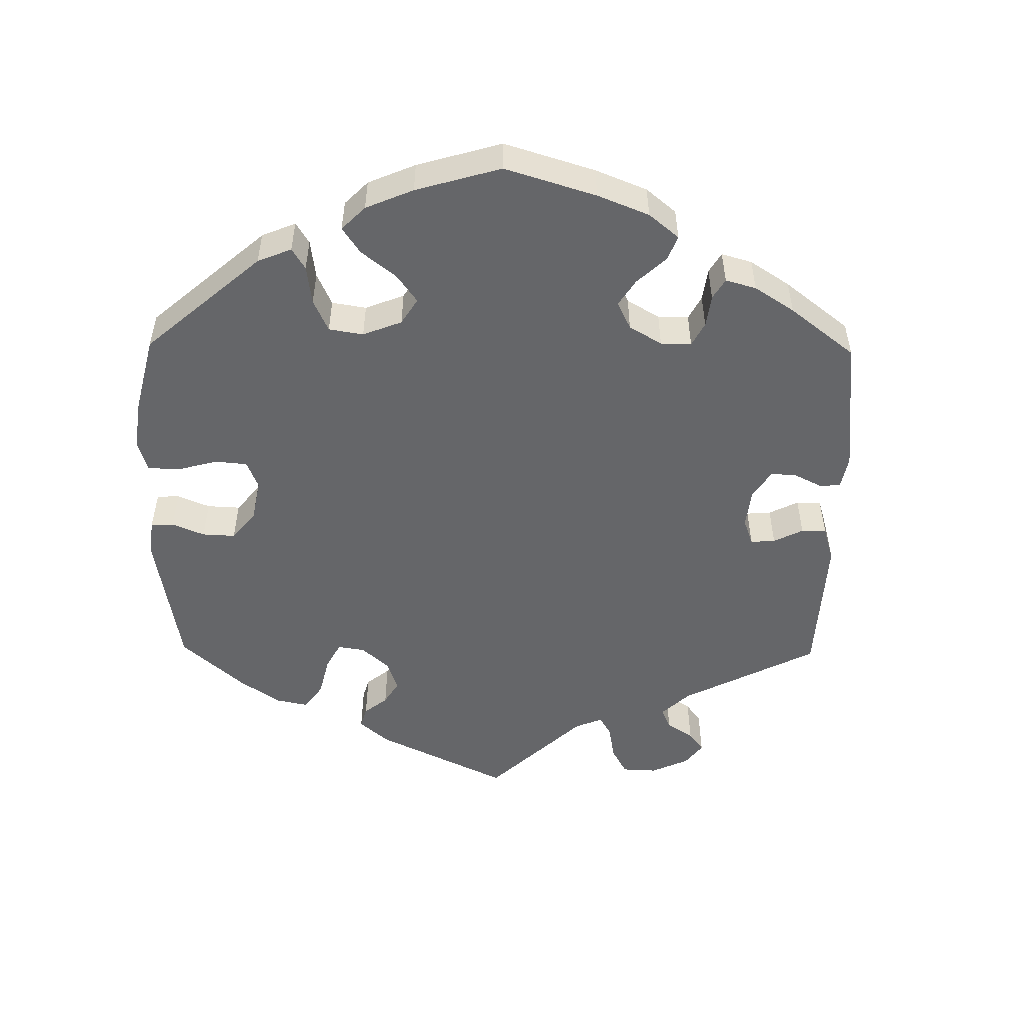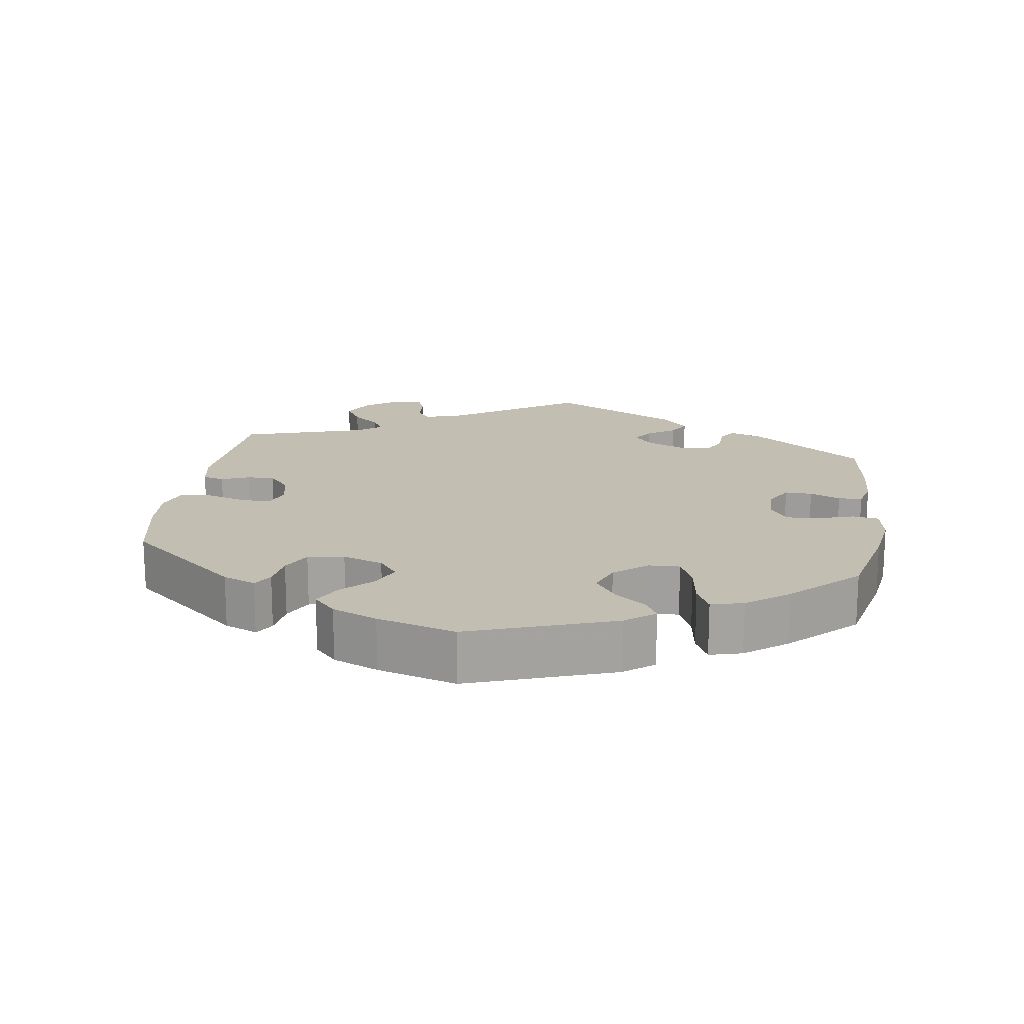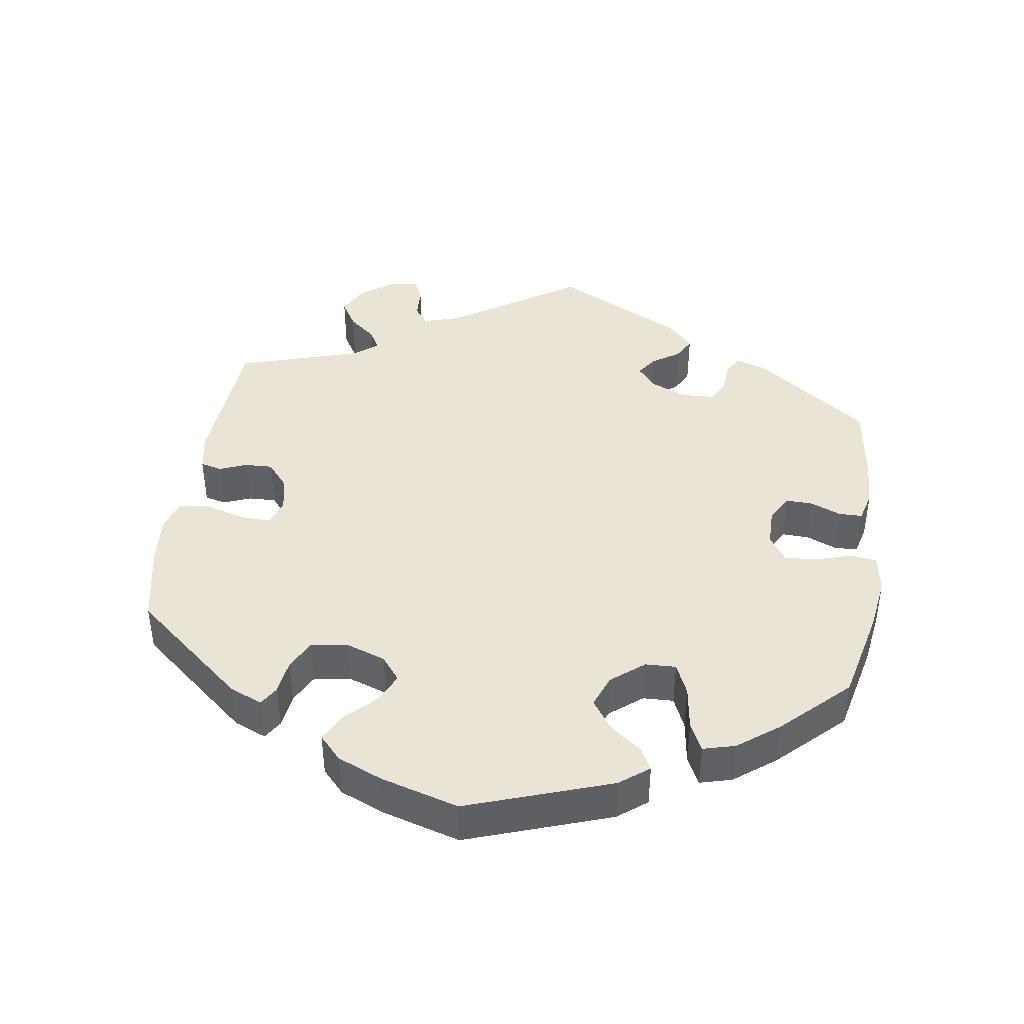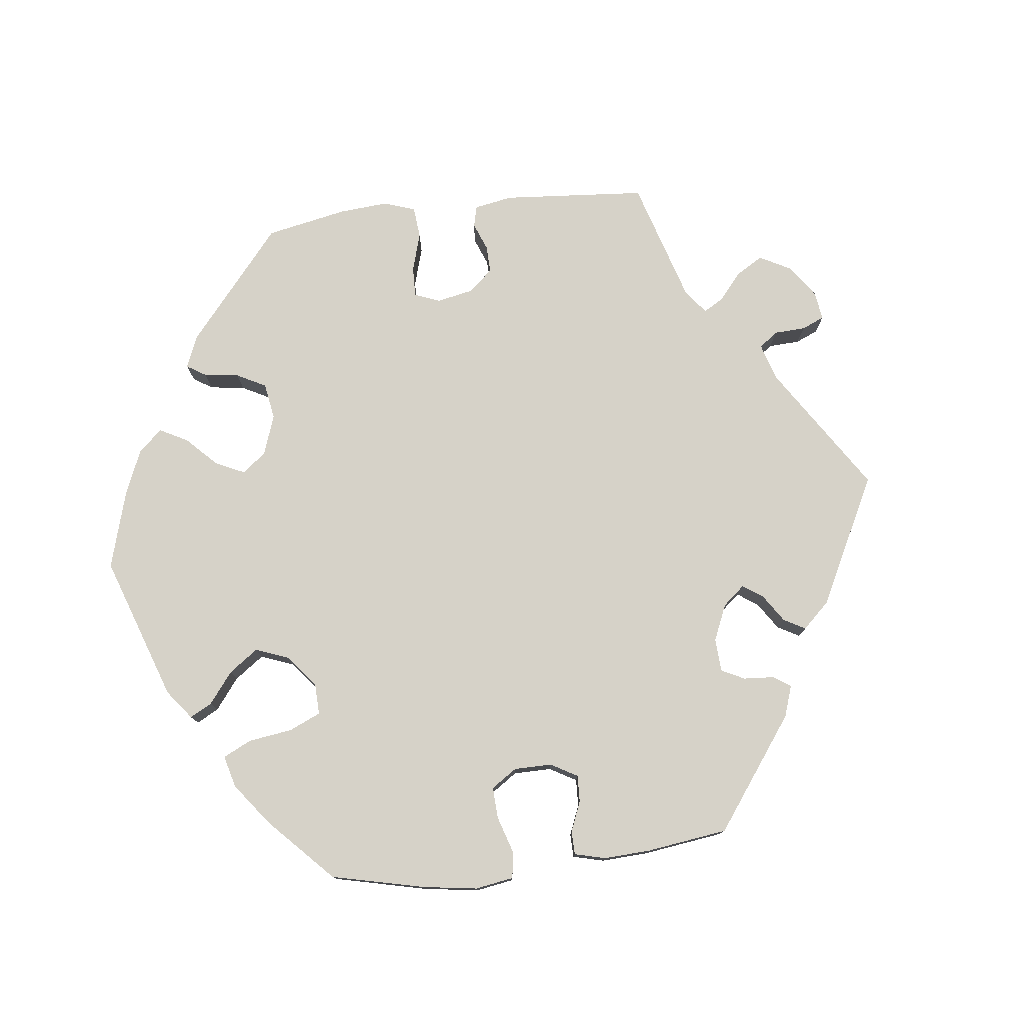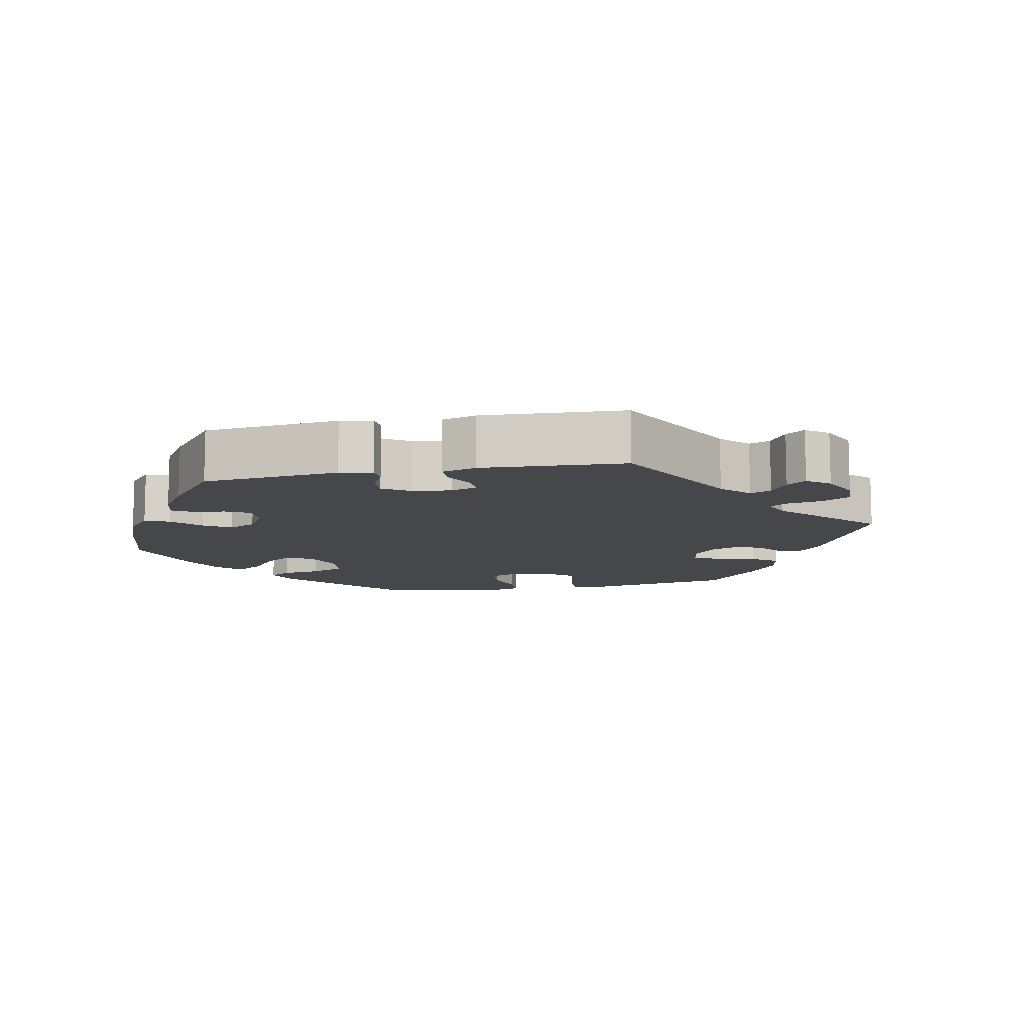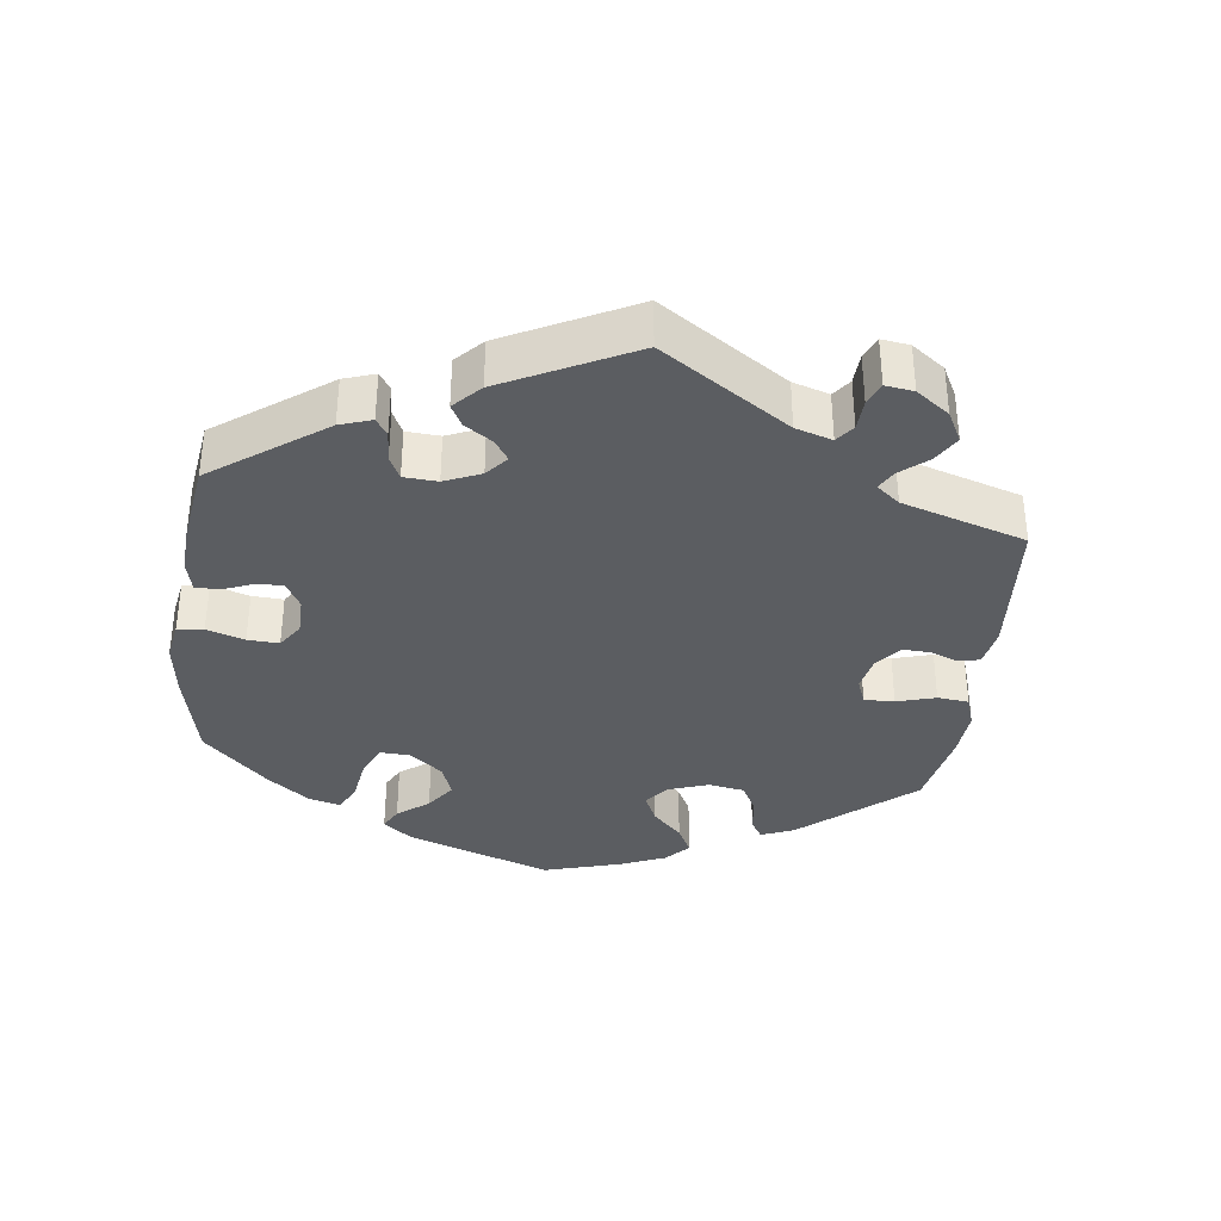
<metadata>
{"format":"obj","ext":"obj","renderer":"f3d","projection":"perspective","resolution":1024,"background":"white","views":[{"elev":-51.8,"azim":-60.8,"up":"+Y"},{"elev":17.5,"azim":-111.6,"up":"+Y"},{"elev":42.4,"azim":-111.5,"up":"+Y"},{"elev":77.5,"azim":-36.6,"up":"+Y"},{"elev":-10.7,"azim":41.5,"up":"+Y"},{"elev":-36.0,"azim":52.8,"up":"+Y"}]}
</metadata>
<code>
v -0.541 0.07 -0.079
v -0.534 0.07 -0.028
v -0.499 0.07 -0.027
v -0.448 0.07 -0.048
v -0.398 0.07 -0.053
v -0.367 0.07 -0.015
v -0.358 0.07 0.043
v -0.378 0.07 0.081
v -0.426 0.07 0.076
v -0.484 0.07 0.053
v -0.528 0.07 0.05
v -0.54 0.07 0.095
v -0.531 0.07 0.167
v -0.501 0.07 0.288
v -0.403 0.07 0.379
v -0.342 0.07 0.427
v -0.291 0.07 0.446
v -0.268 0.07 0.417
v -0.256 0.07 0.363
v -0.236 0.07 0.324
v -0.193 0.07 0.321
v -0.147 0.07 0.347
v -0.125 0.07 0.384
v -0.145 0.07 0.416
v -0.181 0.07 0.444
v -0.197 0.07 0.473
v -0.165 0.07 0.504
v -0.106 0.07 0.534
v 0 0.07 0.577
v 0.176 0.07 0.498
v 0.211 0.07 0.467
v 0.198 0.07 0.441
v 0.162 0.07 0.417
v 0.142 0.07 0.387
v 0.163 0.07 0.345
v 0.207 0.07 0.312
v 0.246 0.07 0.305
v 0.261 0.07 0.336
v 0.264 0.07 0.382
v 0.282 0.07 0.412
v 0.332 0.07 0.4
v 0.501 0.07 0.289
v 0.489 0.07 0.077
v 0.501 0.07 0.025
v 0.533 0.07 0.021
v 0.572 0.07 0.041
v 0.606 0.07 0.045
v 0.621 0.07 0.008
v 0.615 0.07 -0.049
v 0.589 0.07 -0.09
v 0.545 0.07 -0.089
v 0.499 0.07 -0.072
v 0.467 0.07 -0.072
v 0.461 0.07 -0.113
v 0.501 0.07 -0.289
v 0.334 0.07 -0.403
v 0.283 0.07 -0.421
v 0.262 0.07 -0.399
v 0.256 0.07 -0.358
v 0.238 0.07 -0.324
v 0.193 0.07 -0.316
v 0.145 0.07 -0.332
v 0.121 0.07 -0.362
v 0.143 0.07 -0.398
v 0.184 0.07 -0.437
v 0.202 0.07 -0.477
v 0.171 0.07 -0.512
v 0.11 0.07 -0.541
v 0 0.07 -0.578
v -0.191 0.07 -0.508
v -0.23 0.07 -0.478
v -0.215 0.07 -0.45
v -0.176 0.07 -0.42
v -0.151 0.07 -0.381
v -0.169 0.07 -0.333
v -0.214 0.07 -0.294
v -0.256 0.07 -0.288
v -0.282 0.07 -0.325
v -0.297 0.07 -0.381
v -0.321 0.07 -0.419
v -0.365 0.07 -0.409
v -0.419 0.07 -0.368
v -0.501 0.07 -0.289
v -0.541 0 -0.079
v -0.534 0 -0.028
v -0.499 0 -0.027
v -0.448 0 -0.048
v -0.398 0 -0.053
v -0.367 0 -0.015
v -0.358 0 0.043
v -0.378 0 0.081
v -0.426 0 0.076
v -0.484 0 0.053
v -0.528 0 0.05
v -0.54 0 0.095
v -0.531 0 0.167
v -0.501 0 0.288
v -0.403 0 0.379
v -0.342 0 0.427
v -0.291 0 0.446
v -0.268 0 0.417
v -0.256 0 0.363
v -0.236 0 0.324
v -0.193 0 0.321
v -0.147 0 0.347
v -0.125 0 0.384
v -0.145 0 0.416
v -0.181 0 0.444
v -0.197 0 0.473
v -0.165 0 0.504
v -0.106 0 0.534
v 0 0 0.577
v 0.176 0 0.498
v 0.211 0 0.467
v 0.198 0 0.441
v 0.162 0 0.417
v 0.142 0 0.387
v 0.163 0 0.345
v 0.207 0 0.312
v 0.246 0 0.305
v 0.261 0 0.336
v 0.264 0 0.382
v 0.282 0 0.412
v 0.332 0 0.4
v 0.501 0 0.289
v 0.489 0 0.077
v 0.501 0 0.025
v 0.533 0 0.021
v 0.572 0 0.041
v 0.606 0 0.045
v 0.621 0 0.008
v 0.615 0 -0.049
v 0.589 0 -0.09
v 0.545 0 -0.089
v 0.499 0 -0.072
v 0.467 0 -0.072
v 0.461 0 -0.113
v 0.501 0 -0.289
v 0.334 0 -0.403
v 0.283 0 -0.421
v 0.262 0 -0.399
v 0.256 0 -0.358
v 0.238 0 -0.324
v 0.193 0 -0.316
v 0.145 0 -0.332
v 0.121 0 -0.362
v 0.143 0 -0.398
v 0.184 0 -0.437
v 0.202 0 -0.477
v 0.171 0 -0.512
v 0.11 0 -0.541
v 0 0 -0.578
v -0.191 0 -0.508
v -0.23 0 -0.478
v -0.215 0 -0.45
v -0.176 0 -0.42
v -0.151 0 -0.381
v -0.169 0 -0.333
v -0.214 0 -0.294
v -0.256 0 -0.288
v -0.282 0 -0.325
v -0.297 0 -0.381
v -0.321 0 -0.419
v -0.365 0 -0.409
v -0.419 0 -0.368
v -0.501 0 -0.289
f 78 79 80 81
f 77 78 81 82
f 70 71 72 73
f 70 73 74
f 69 70 74
f 68 69 74 75
f 64 65 66 67
f 63 64 67 68
f 56 57 58 59
f 54 55 56 59
f 53 54 59 60
f 49 50 51 52
f 49 52 53
f 48 49 53
f 45 46 47 48
f 44 45 48 53
f 43 44 53 60
f 38 39 40 41
f 37 38 41 42
f 30 31 32 33
f 30 33 34
f 29 30 34
f 28 29 34 35
f 24 25 26 27
f 23 24 27 28
f 16 17 18 19
f 16 19 20
f 15 16 20
f 14 15 20
f 13 14 20 21
f 9 10 11 12
f 8 9 12 13
f 1 2 3 4
f 1 4 5
f 77 82 83 1
f 63 68 75 76
f 62 63 76
f 61 62 76 77
f 42 43 60 61
f 37 42 61 77
f 36 37 77
f 23 28 35 36
f 22 23 36 77
f 21 22 77
f 8 13 21
f 7 8 21
f 6 7 21 77
f 5 6 77
f 1 5 77
f 164 163 162 161
f 165 164 161 160
f 156 155 154 153
f 157 156 153
f 157 153 152
f 158 157 152 151
f 150 149 148 147
f 151 150 147 146
f 142 141 140 139
f 142 139 138 137
f 143 142 137 136
f 135 134 133 132
f 136 135 132
f 136 132 131
f 131 130 129 128
f 136 131 128 127
f 143 136 127 126
f 124 123 122 121
f 125 124 121 120
f 116 115 114 113
f 117 116 113
f 117 113 112
f 118 117 112 111
f 110 109 108 107
f 111 110 107 106
f 102 101 100 99
f 103 102 99
f 103 99 98
f 103 98 97
f 104 103 97 96
f 95 94 93 92
f 96 95 92 91
f 87 86 85 84
f 88 87 84
f 84 166 165 160
f 159 158 151 146
f 159 146 145
f 160 159 145 144
f 144 143 126 125
f 160 144 125 120
f 160 120 119
f 119 118 111 106
f 160 119 106 105
f 160 105 104
f 104 96 91
f 104 91 90
f 160 104 90 89
f 160 89 88
f 160 88 84
f 1 84 85 2
f 2 85 86 3
f 3 86 87 4
f 4 87 88 5
f 5 88 89 6
f 6 89 90 7
f 7 90 91 8
f 8 91 92 9
f 9 92 93 10
f 10 93 94 11
f 11 94 95 12
f 12 95 96 13
f 13 96 97 14
f 14 97 98 15
f 15 98 99 16
f 16 99 100 17
f 17 100 101 18
f 18 101 102 19
f 19 102 103 20
f 20 103 104 21
f 21 104 105 22
f 22 105 106 23
f 23 106 107 24
f 24 107 108 25
f 25 108 109 26
f 26 109 110 27
f 27 110 111 28
f 28 111 112 29
f 29 112 113 30
f 30 113 114 31
f 31 114 115 32
f 32 115 116 33
f 33 116 117 34
f 34 117 118 35
f 35 118 119 36
f 36 119 120 37
f 37 120 121 38
f 38 121 122 39
f 39 122 123 40
f 40 123 124 41
f 41 124 125 42
f 42 125 126 43
f 43 126 127 44
f 44 127 128 45
f 45 128 129 46
f 46 129 130 47
f 47 130 131 48
f 48 131 132 49
f 49 132 133 50
f 50 133 134 51
f 51 134 135 52
f 52 135 136 53
f 53 136 137 54
f 54 137 138 55
f 55 138 139 56
f 56 139 140 57
f 57 140 141 58
f 58 141 142 59
f 59 142 143 60
f 60 143 144 61
f 61 144 145 62
f 62 145 146 63
f 63 146 147 64
f 64 147 148 65
f 65 148 149 66
f 66 149 150 67
f 67 150 151 68
f 68 151 152 69
f 69 152 153 70
f 70 153 154 71
f 71 154 155 72
f 72 155 156 73
f 73 156 157 74
f 74 157 158 75
f 75 158 159 76
f 76 159 160 77
f 77 160 161 78
f 78 161 162 79
f 79 162 163 80
f 80 163 164 81
f 81 164 165 82
f 82 165 166 83
f 83 166 84 1

</code>
